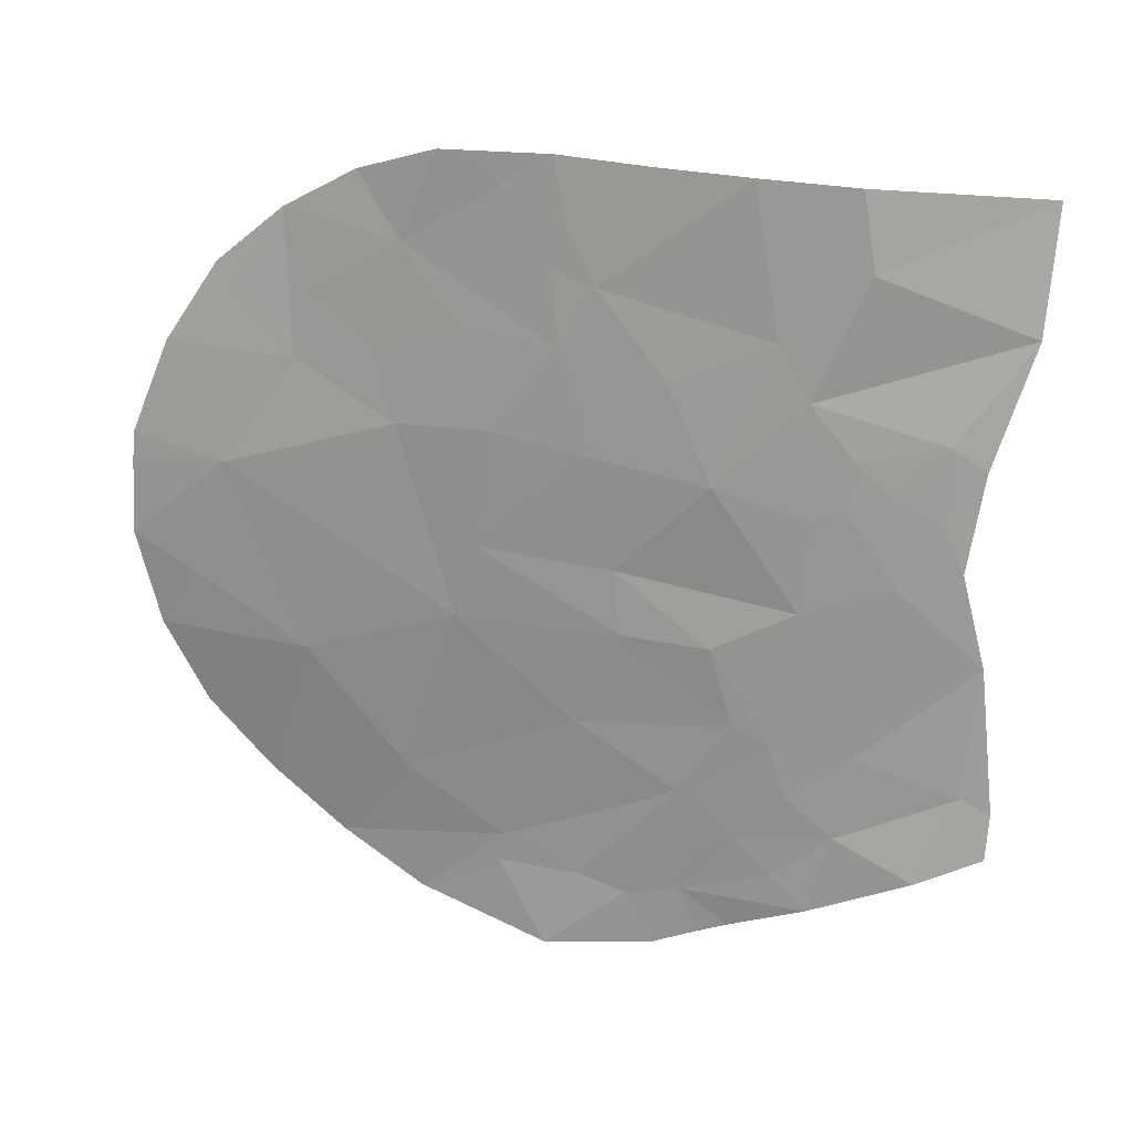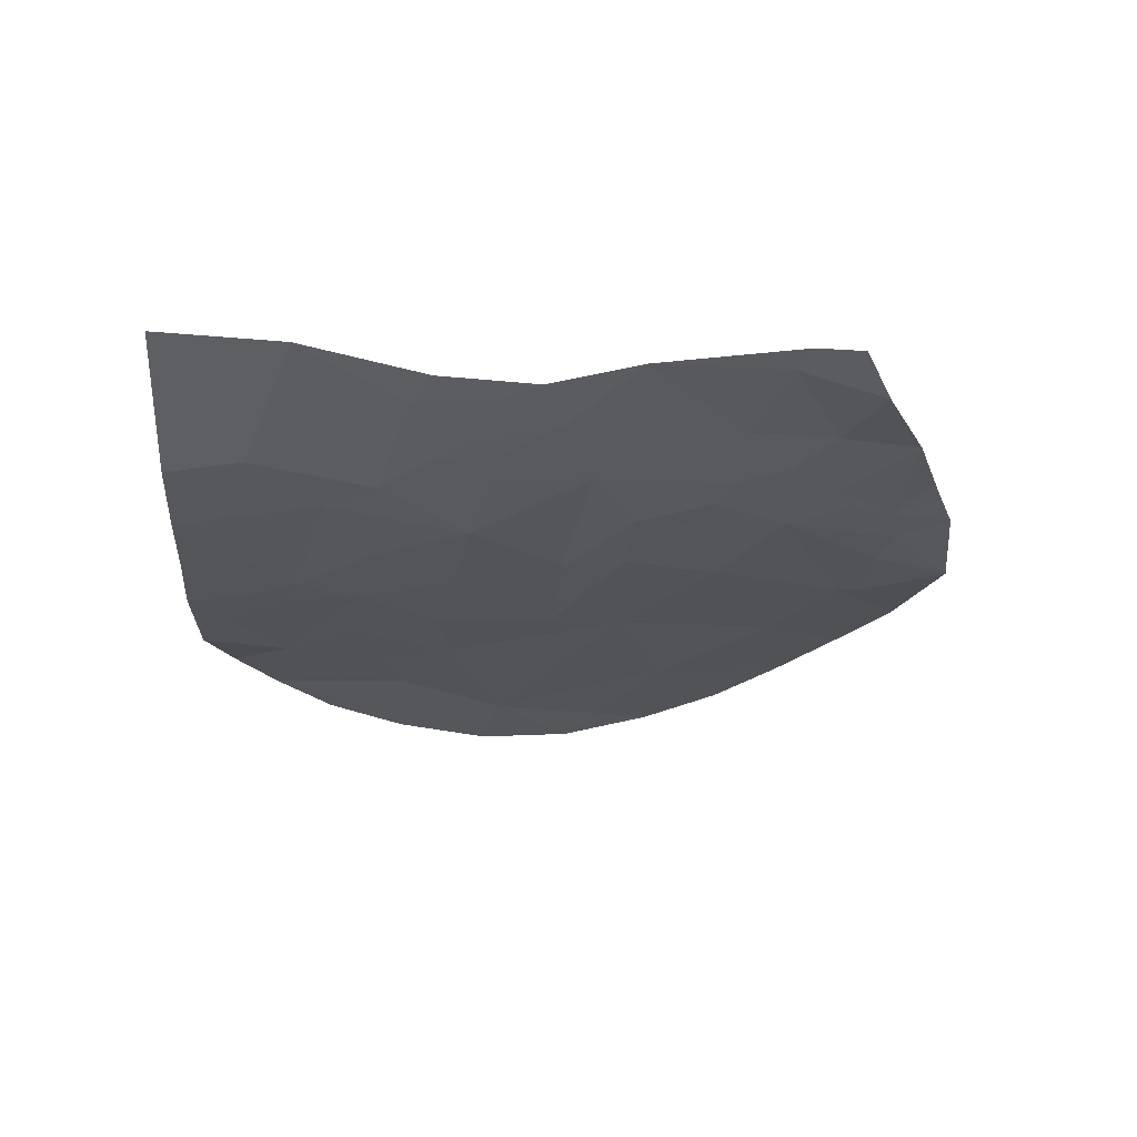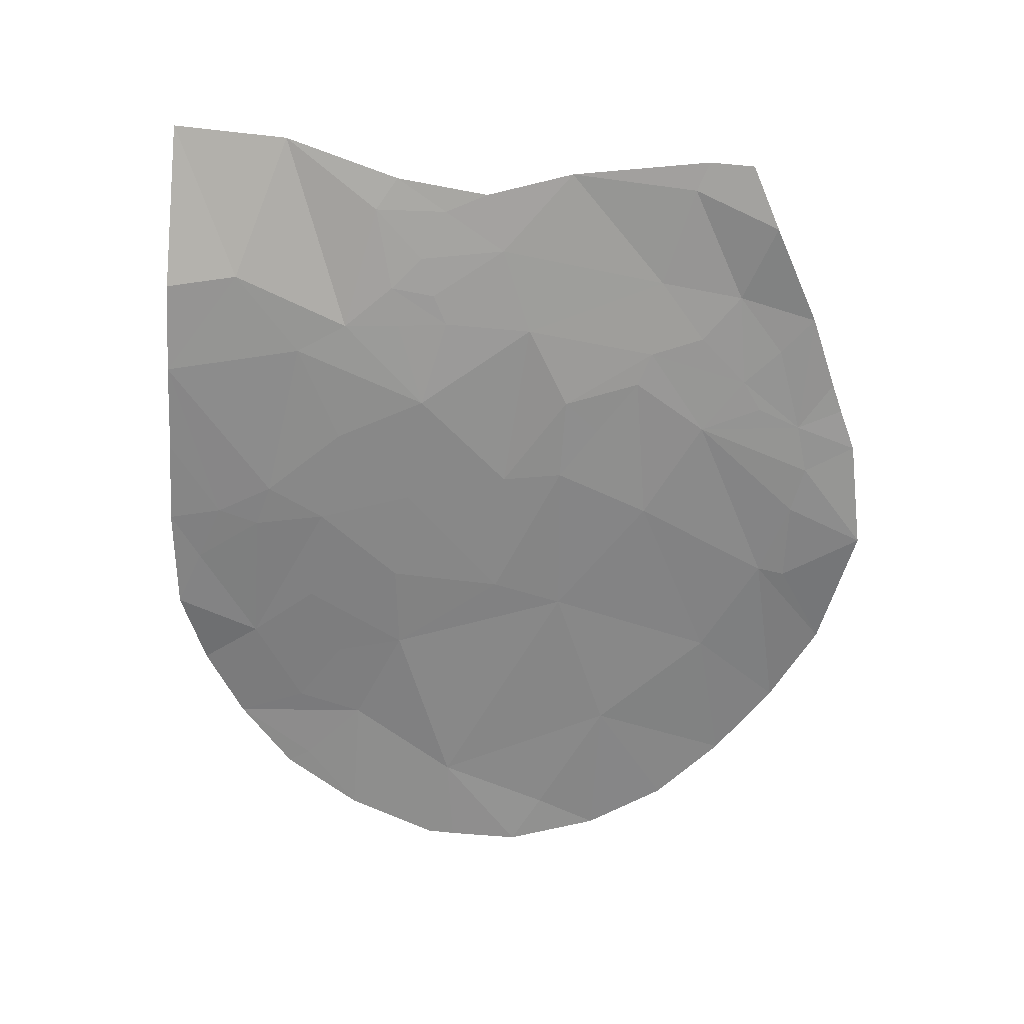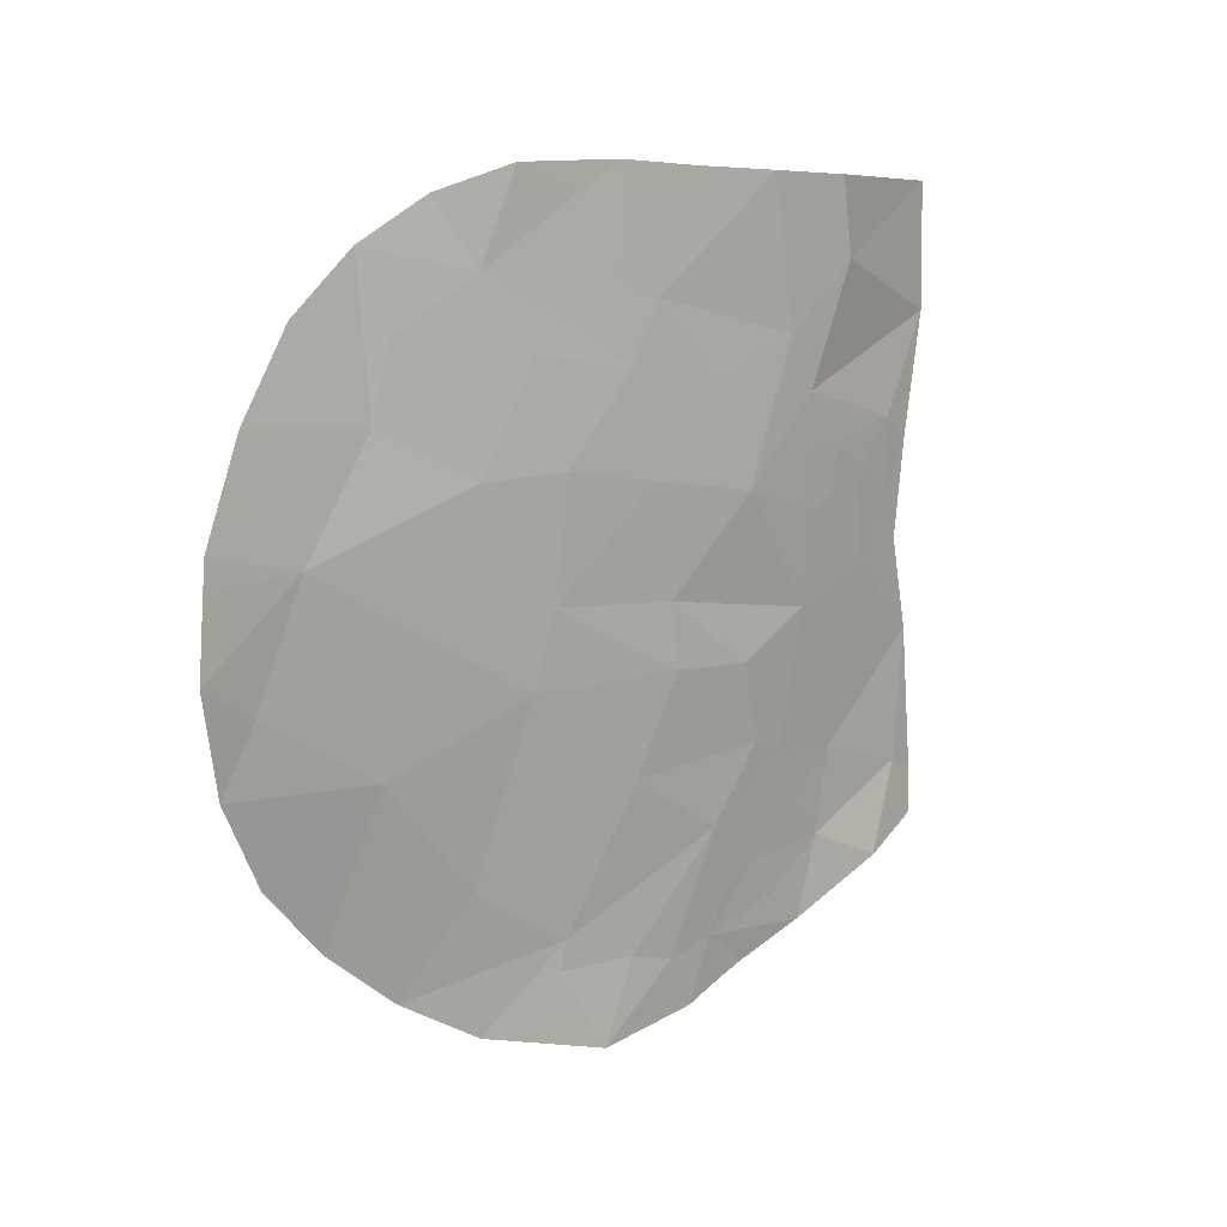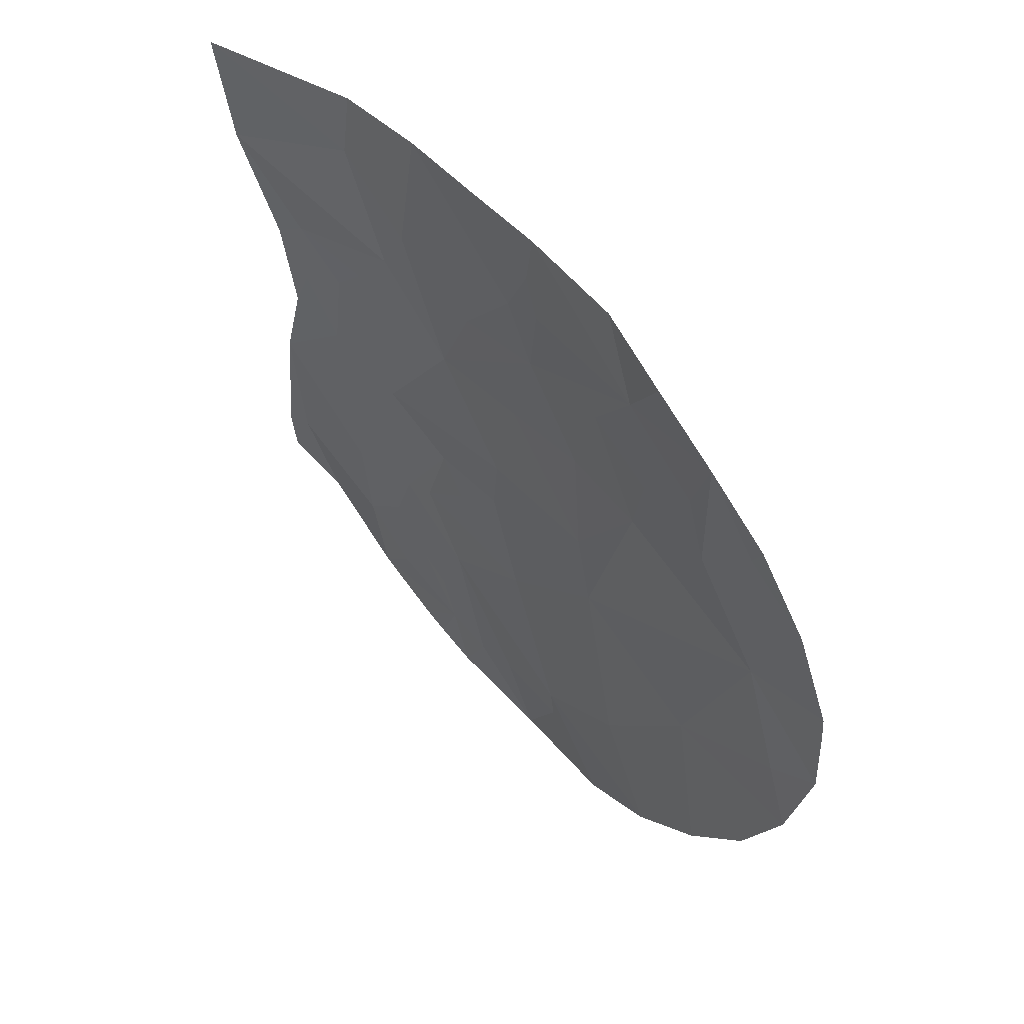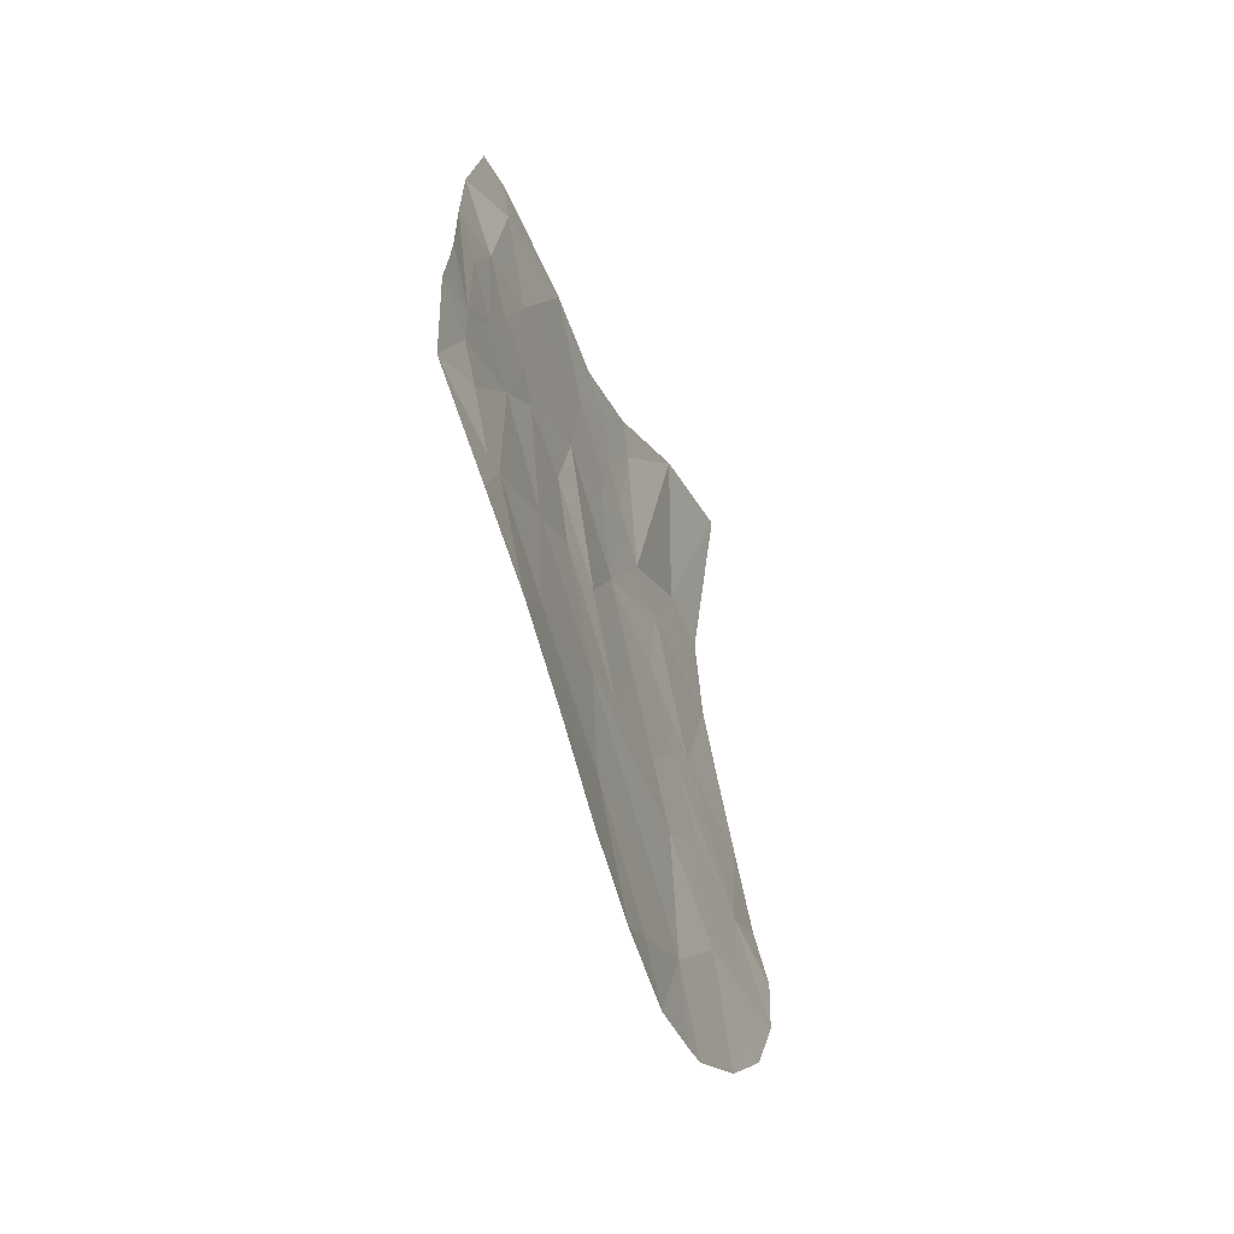
<metadata>
{"format":"obj","ext":"obj","renderer":"f3d","projection":"perspective","resolution":1024,"background":"white","views":[{"elev":18.8,"azim":98.5,"up":"+Z"},{"elev":57.9,"azim":87.5,"up":"+Y"},{"elev":18.9,"azim":93.9,"up":"+Y"},{"elev":11.3,"azim":40.5,"up":"+Z"},{"elev":52.1,"azim":-46.3,"up":"+Z"},{"elev":-40.2,"azim":-159.1,"up":"+Y"}]}
</metadata>
<code>
o crack_only_140
v 2.805 1.399 -3.315
v 2.762 1.251 -3.617
v 2.875 1.993 -3.67
v 3.143 4.533 -4.379
v 3.154 4.608 -3.965
v 3.178 5.099 -4.127
v 3.083 3.272 -1.537
v 3.066 3.222 -1.258
v 3.026 2.981 -1.4
v 2.94 2.392 -2.165
v 2.972 2.473 -2.517
v 3.004 2.757 -2.023
v 3.05 2.91 -2.511
v 3.162 3.739 -2.232
v 3.195 3.945 -2.692
v 3.201 4.223 -2.031
v 2.869 2.077 -1.92
v 2.942 2.508 -1.683
v 2.82 1.945 -1.561
v 2.851 1.62 -2.771
v 2.806 1.174 -2.656
v 2.807 1.36 -2.205
v 2.875 2.303 -1.373
v 2.98 2.689 -1.26
v 2.805 1.163 -2.794
v 3.127 3.648 -1.292
v 2.973 2.935 -4.672
v 2.878 2.536 -4.883
v 3.033 3.162 -5.067
v 3.037 3.335 -4.691
v 3.062 3.568 -4.76
v 3.063 3.699 -5.01
v 2.749 1.459 -4.014
v 2.758 1.765 -4.346
v 3.21 4.909 -4.553
v 3.128 4.416 -4.766
v 2.819 1.683 -1.944
v 2.804 1.618 -1.824
v 3.075 3.2 -1.745
v 3.118 3.384 -2.597
v 3.028 2.85 -3.071
v 2.796 1.142 -3.152
v 3.119 4.239 -4.598
v 3.145 4.307 -4.183
v 3.119 4.069 -4.41
v 3.2 4.38 -2.828
v 3.204 4.369 -2.573
v 3.204 4.532 -2.764
v 3.206 4.571 -2.543
v 3.201 4.729 -2.702
v 3.188 4.984 -2.468
v 3.096 3.254 -2.113
v 3.153 4.056 -3.845
v 3.155 4.223 -3.918
v 3.168 3.947 -3.465
v 3.192 4.106 -1.319
v 3.222 4.624 -1.719
v 3.219 4.567 -1.347
v 3.188 5.228 -4.418
v 3.175 5.244 -4.194
v 3.182 5.065 -3.048
v 3.188 4.976 -2.833
v 3.192 4.773 -3.133
v 3.117 3.805 -4.194
v 3.104 3.917 -4.499
v 3.082 3.815 -4.709
v 3.174 5.175 -3.491
v 3.117 3.5 -3.127
v 3.125 3.533 -3.433
v 3.207 4.364 -2.291
v 3.001 2.745 -3.424
v 3.139 3.79 -3.633
v 3.073 3.32 -3.892
v 3.112 3.415 -1.829
v 2.906 2.478 -4.232
v 2.798 2.132 -4.643
v 3.083 4.052 -4.885
v 3.072 3.907 -4.935
v 2.867 1.979 -2.253
v 2.979 2.965 -4.536
v 3.174 5.146 -2.581
v 3.122 5.34 -1.998
v 3.184 4.344 -3.269
v 3.079 5.392 -1.399
f 1 2 3
f 4 6 5
f 7 8 9
f 10 11 12
f 13 12 11
f 14 15 16
f 17 18 19
f 20 22 21
f 17 12 18
f 17 10 12
f 18 23 19
f 9 8 24
f 20 21 25
f 7 26 8
f 27 28 29
f 30 29 31
f 30 27 29
f 32 31 29
f 33 34 3
f 4 36 35
f 37 19 38
f 6 4 35
f 7 9 39
f 40 13 41
f 13 11 41
f 1 42 2
f 38 22 37
f 43 36 4
f 44 4 5
f 43 4 45
f 44 45 4
f 46 47 15
f 46 48 49
f 47 46 49
f 50 51 49
f 50 49 48
f 52 15 14
f 53 54 55
f 56 57 58
f 56 16 57
f 59 6 35
f 59 60 6
f 61 62 63
f 62 50 63
f 50 48 63
f 63 48 46
f 64 65 45
f 65 64 66
f 53 64 54
f 63 67 61
f 68 15 40
f 40 41 68
f 68 69 55
f 70 47 49
f 70 15 47
f 70 16 15
f 64 30 31
f 64 31 66
f 71 69 41
f 41 69 68
f 54 64 45
f 44 5 54
f 54 45 44
f 53 55 72
f 63 5 67
f 5 6 67
f 13 52 12
f 40 52 13
f 52 40 15
f 73 53 72
f 62 51 50
f 56 74 16
f 7 74 56
f 7 56 26
f 16 70 57
f 49 51 70
f 75 3 34
f 75 34 76
f 64 53 73
f 43 66 36
f 66 43 45
f 66 77 36
f 65 66 45
f 78 77 66
f 78 66 32
f 66 31 32
f 20 79 22
f 1 3 20
f 42 1 20
f 75 80 73
f 75 76 80
f 80 28 27
f 80 76 28
f 71 20 3
f 11 20 71
f 11 71 41
f 17 79 10
f 10 79 11
f 79 20 11
f 37 79 19
f 79 37 22
f 17 19 79
f 81 82 51
f 83 5 63
f 83 54 5
f 51 82 70
f 70 82 57
f 39 74 7
f 52 74 39
f 52 14 74
f 74 14 16
f 71 75 73
f 71 3 75
f 52 18 12
f 52 39 18
f 18 24 23
f 9 18 39
f 9 24 18
f 84 57 82
f 57 84 58
f 80 30 64
f 80 64 73
f 80 27 30
f 2 33 3
f 73 69 71
f 73 72 69
f 69 72 55
f 81 51 62
f 62 61 81
f 46 83 63
f 68 55 83
f 68 83 15
f 54 83 55
f 46 15 83
f 20 25 42
f 60 67 6

</code>
